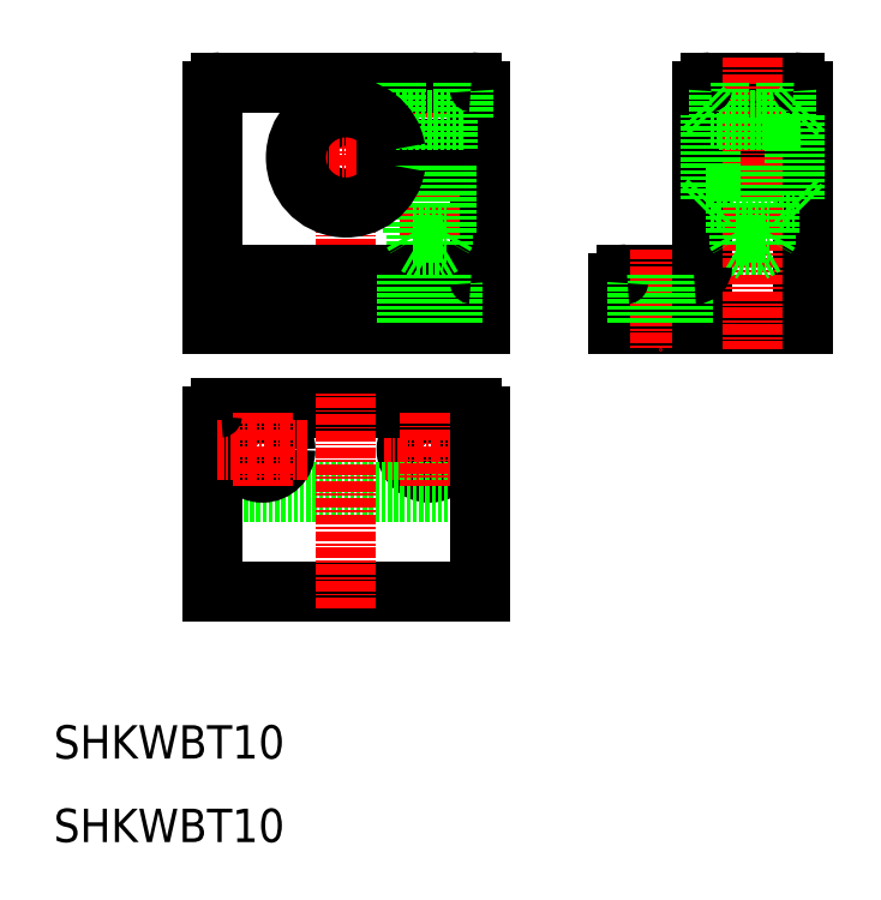
<metadata>
{"format":"dxf","ext":"dxf","renderer":"ezdxf+matplotlib","layout":"modelspace","background":"white","min_lineweight":24,"dpi":150}
</metadata>
<code>
0
SECTION
2
ENTITIES
0
LINE
8
0
10
87.65
20
72
30
0
11
77.65
21
72
31
0
0
LINE
8
0
10
86.65
20
78
30
0
11
78.65
21
78
31
0
0
LINE
8
0
10
29
20
72
30
0
11
29
21
100
31
0
0
LINE
8
0
10
61
20
72
30
0
11
61
21
91
31
0
0
LINE
8
0
10
77.65
20
77
30
0
11
77.65
21
72
31
0
0
LINE
8
0
10
32.25
20
78
30
0
11
32.25
21
72
31
0
0
LINE
8
0
10
37.75
20
78
30
0
11
37.75
21
72
31
0
0
LINE
8
CENTER
10
82.65
20
81
30
0
11
82.65
21
69
31
0
0
LINE
8
CENTER
10
35
20
81
30
0
11
35
21
69
31
0
0
LINE
8
CENTER
10
55
20
104
30
0
11
55
21
69
31
0
0
LINE
8
CENTER
10
45
20
69
30
0
11
45
21
104
31
0
0
TEXT
8
0
10
10
20
20
30
0
40
4
1
SHKWBT10
0
LINE
8
0
10
61
20
72
30
0
11
29
21
72
31
0
0
LINE
8
0
10
30
20
78
30
0
11
60
21
78
31
0
0
ARC
8
0
10
45
20
92
30
0
40
5
50
11.54
51
348.5
0
LINE
8
0
10
30
20
101
30
0
11
45
21
101
31
0
0
LINE
8
CENTER
10
37
20
92
30
0
11
64
21
92
31
0
0
LINE
8
0
10
61
20
93
30
0
11
61
21
100
31
0
0
LINE
8
0
10
49.9
20
91
30
0
11
61
21
91
31
0
0
LINE
8
0
10
49.9
20
93
30
0
11
61
21
93
31
0
0
LINE
8
0
10
45
20
101
30
0
11
60
21
101
31
0
0
LINE
8
0
10
99.65
20
72
30
0
11
99.65
21
100
31
0
0
LINE
8
0
10
87.65
20
72
30
0
11
99.65
21
72
31
0
0
LINE
8
0
10
87.65
20
100
30
0
11
87.65
21
79
31
0
0
LINE
8
CENTER
10
84.65
20
92
30
0
11
102.7
21
92
31
0
0
LINE
8
0
10
88.65
20
87
30
0
11
98.65
21
87
31
0
0
LINE
8
0
10
99.65
20
93
30
0
11
87.65
21
93
31
0
0
LINE
8
0
10
99.65
20
91
30
0
11
87.65
21
91
31
0
0
LINE
8
0
10
88.65
20
97
30
0
11
98.65
21
97
31
0
0
LINE
8
0
10
98.65
20
101
30
0
11
88.65
21
101
31
0
0
TEXT
8
0
10
10
20
10
30
0
40
4
1
SHKWBT10
0
LINE
8
CENTER
10
93.65
20
104
30
0
11
93.65
21
69
31
0
0
LINE
8
0
10
57
20
83
30
0
11
56.6
21
82.31
31
0
0
LINE
8
0
10
53
20
83
30
0
11
53.4
21
82.31
31
0
0
LINE
8
0
10
53.4
20
91
30
0
11
53.4
21
81.5
31
0
0
LINE
8
0
10
56.6
20
91
30
0
11
56.6
21
81.5
31
0
0
LINE
8
0
10
53.4
20
81.5
30
0
11
56.6
21
81.5
31
0
0
LINE
8
0
10
56.6
20
81.5
30
0
11
55
21
80.58
31
0
0
LINE
8
0
10
53.4
20
81.5
30
0
11
55
21
80.58
31
0
0
LINE
8
0
10
53
20
83
30
0
11
57
21
83
31
0
0
LINE
8
0
10
51
20
96.5
30
0
11
59
21
96.5
31
0
0
LINE
8
0
10
51
20
101
30
0
11
51
21
96.5
31
0
0
LINE
8
0
10
53
20
91
30
0
11
53
21
83
31
0
0
LINE
8
0
10
52.75
20
96.5
30
0
11
52.75
21
93
31
0
0
LINE
8
0
10
59
20
101
30
0
11
59
21
96.5
31
0
0
LINE
8
0
10
57
20
91
30
0
11
57
21
83
31
0
0
LINE
8
0
10
57.25
20
96.5
30
0
11
57.25
21
93
31
0
0
LINE
8
0
10
95.65
20
83
30
0
11
95.25
21
82.31
31
0
0
LINE
8
0
10
91.65
20
83
30
0
11
92.05
21
82.31
31
0
0
LINE
8
0
10
92.05
20
91
30
0
11
92.05
21
81.5
31
0
0
LINE
8
0
10
95.25
20
91
30
0
11
95.25
21
81.5
31
0
0
LINE
8
0
10
92.05
20
81.5
30
0
11
95.25
21
81.5
31
0
0
LINE
8
0
10
95.25
20
81.5
30
0
11
93.65
21
80.58
31
0
0
LINE
8
0
10
92.05
20
81.5
30
0
11
93.65
21
80.58
31
0
0
LINE
8
0
10
91.65
20
83
30
0
11
95.65
21
83
31
0
0
LINE
8
0
10
89.65
20
96.5
30
0
11
97.65
21
96.5
31
0
0
LINE
8
0
10
89.65
20
101
30
0
11
89.65
21
96.5
31
0
0
LINE
8
0
10
91.65
20
91
30
0
11
91.65
21
83
31
0
0
LINE
8
0
10
91.4
20
96.5
30
0
11
91.4
21
93
31
0
0
LINE
8
0
10
97.65
20
101
30
0
11
97.65
21
96.5
31
0
0
LINE
8
0
10
95.65
20
91
30
0
11
95.65
21
83
31
0
0
LINE
8
0
10
95.9
20
96.5
30
0
11
95.9
21
93
31
0
0
LINE
8
0
10
52.25
20
78
30
0
11
52.25
21
72
31
0
0
LINE
8
0
10
57.75
20
78
30
0
11
57.75
21
72
31
0
0
LINE
8
0
10
79.9
20
78
30
0
11
79.9
21
72
31
0
0
LINE
8
0
10
85.4
20
78
30
0
11
85.4
21
72
31
0
0
ARC
8
0
10
60
20
100
30
0
40
1
50
0
51
90
0
ARC
8
0
10
30
20
100
30
0
40
1
50
90
51
180
0
ARC
8
0
10
30
20
77
30
0
40
1
50
90
51
180
0
ARC
8
0
10
60
20
77
30
0
40
1
50
0
51
90
0
ARC
8
0
10
78.65
20
77
30
0
40
1
50
90
51
180
0
ARC
8
0
10
86.65
20
79
30
0
40
1
50
270
51
0
0
ARC
8
0
10
88.65
20
100
30
0
40
1
50
90
51
180
0
ARC
8
0
10
98.65
20
100
30
0
40
1
50
0
51
90
0
ARC
8
0
10
45
20
92
30
0
40
6
50
9.594
51
350.4
0
LINE
8
0
10
87.65
20
98
30
0
11
88.65
21
97
31
0
0
LINE
8
0
10
99.65
20
98
30
0
11
98.65
21
97
31
0
0
LINE
8
0
10
87.65
20
86
30
0
11
88.65
21
87
31
0
0
LINE
8
0
10
99.65
20
86
30
0
11
98.65
21
87
31
0
0
LINE
8
0
10
88.65
20
87
30
0
11
88.65
21
97
31
0
0
LINE
8
0
10
98.65
20
97
30
0
11
98.65
21
87
31
0
0
CIRCLE
8
0
10
55
20
57
30
0
40
2.75
0
LINE
8
CENTER
10
60.37
20
57
30
0
11
49.62
21
57
31
0
0
LINE
8
0
10
61
20
40
30
0
11
29
21
40
31
0
0
LINE
8
0
10
30
20
62
30
0
11
60
21
62
31
0
0
LINE
8
0
10
61
20
52
30
0
11
29
21
52
31
0
0
LINE
8
CENTER
10
45
20
38
30
0
11
45
21
64
31
0
0
LINE
8
0
10
29
20
40
30
0
11
29
21
61
31
0
0
CIRCLE
8
0
10
35
20
57
30
0
40
2.75
0
LINE
8
CENTER
10
40.38
20
57
30
0
11
29.62
21
57
31
0
0
LINE
8
CENTER
10
55
20
61.37
30
0
11
55
21
52.63
31
0
0
LINE
8
CENTER
10
35
20
61.37
30
0
11
35
21
52.63
31
0
0
LINE
8
0
10
61
20
61
30
0
11
61
21
40
31
0
0
ARC
8
0
10
30
20
61
30
0
40
1
50
90
51
180
0
ARC
8
0
10
60
20
61
30
0
40
1
50
0
51
90
0
ENDSEC
0
EOF

</code>
